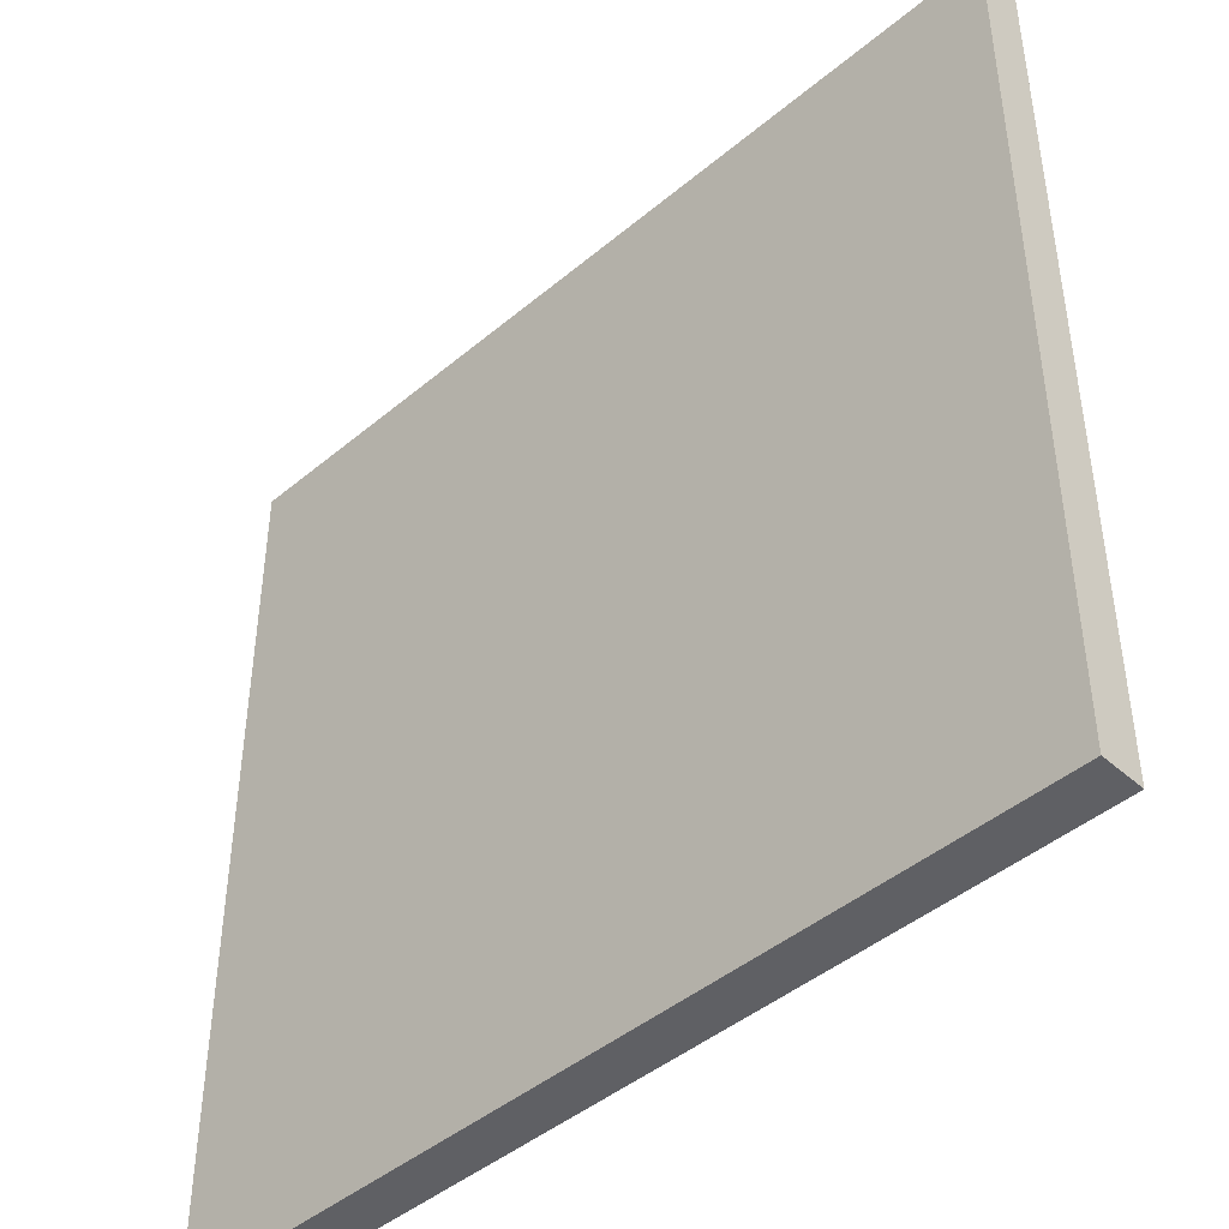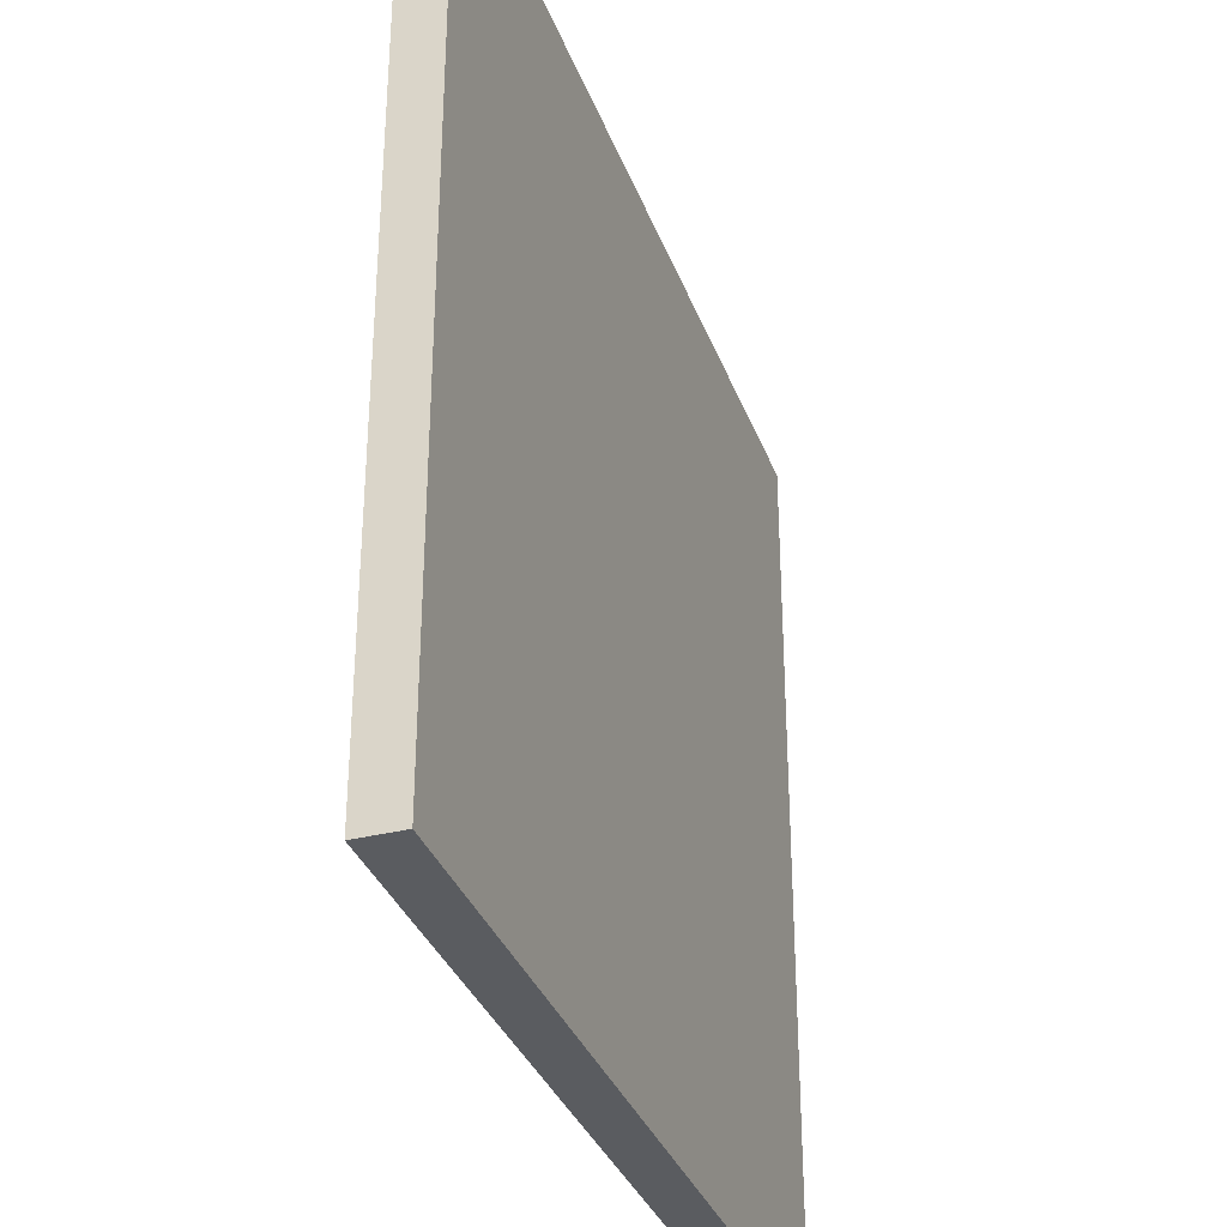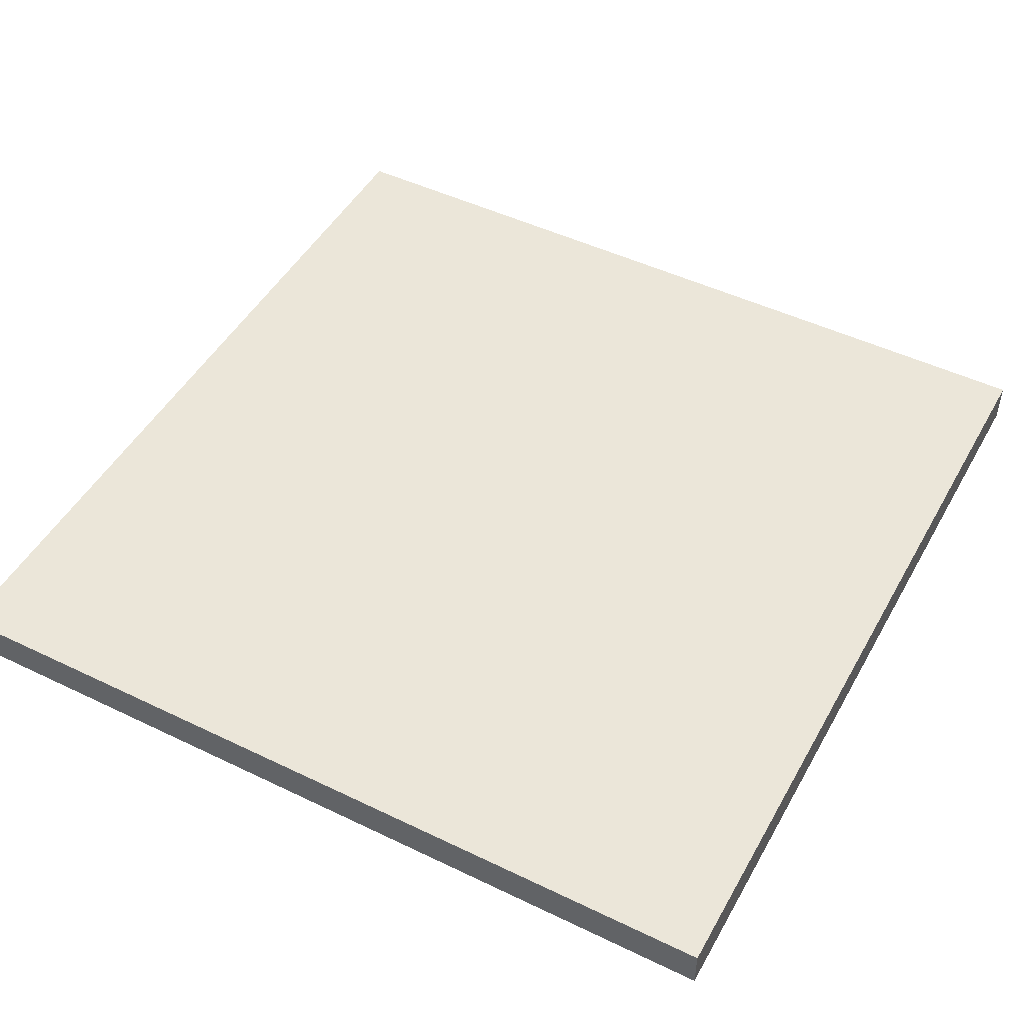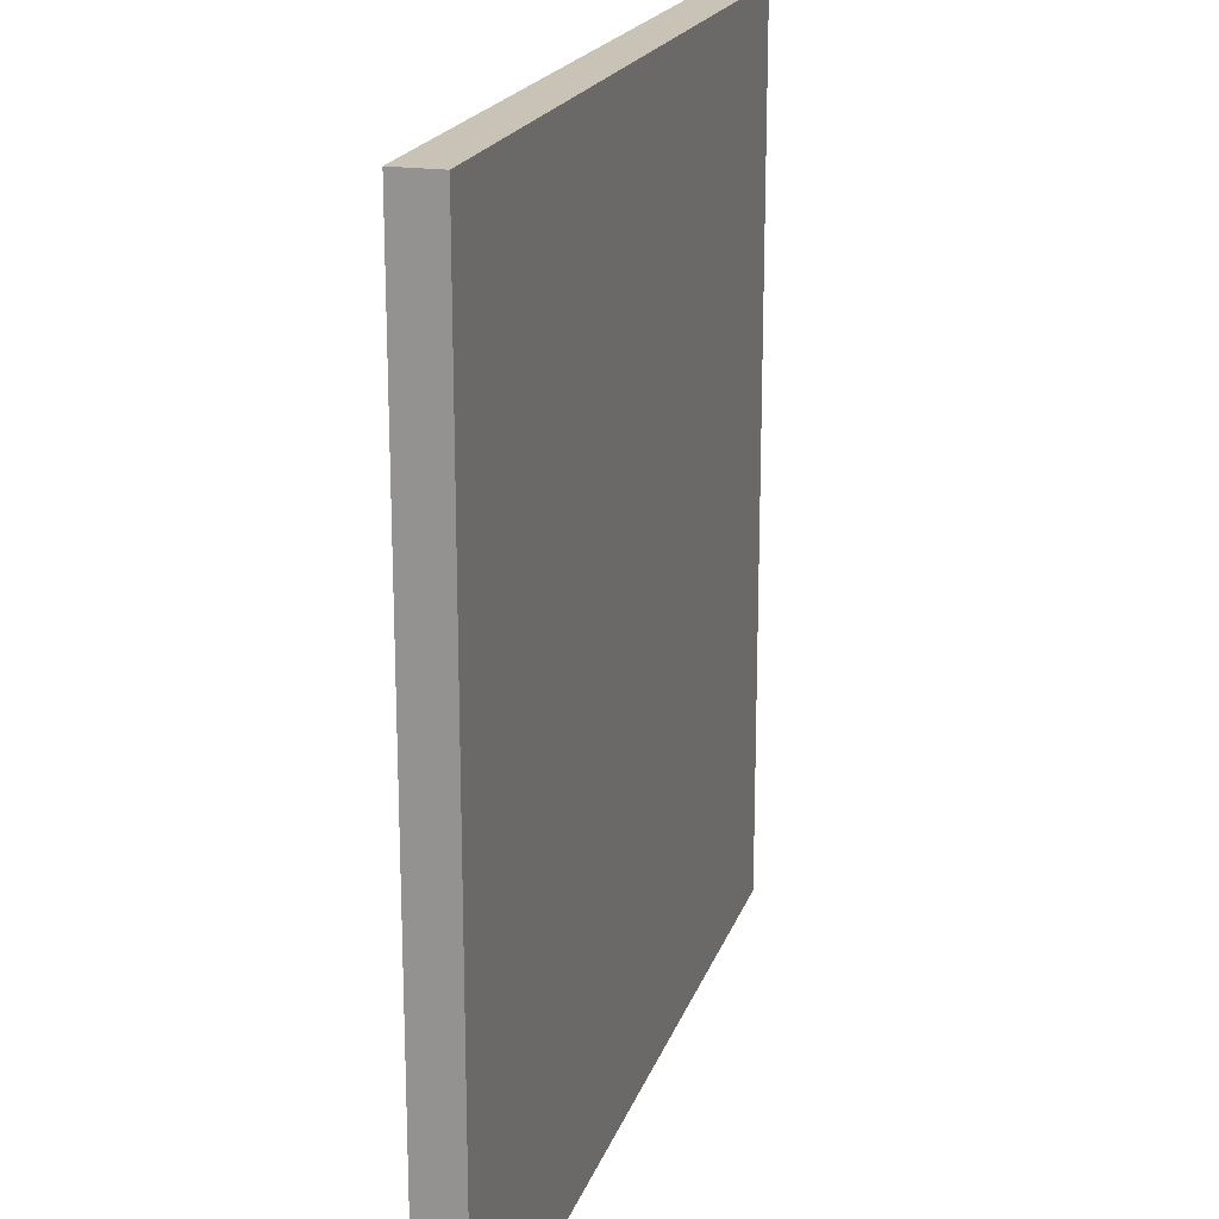
<metadata>
{"format":"obj","ext":"obj","renderer":"f3d","projection":"perspective","resolution":1024,"background":"white","views":[{"elev":-44.6,"azim":-135.8,"up":"+Y"},{"elev":-33.9,"azim":-71.3,"up":"+Y"},{"elev":48.3,"azim":-61.7,"up":"+Z"},{"elev":19.5,"azim":-74.2,"up":"+Y"}]}
</metadata>
<code>
v -10 0 0.5
v -10 0 -0.5
v -10 20 0.5
v -10 20 -0.5
v 10 0 0.5
v 10 0 -0.5
v 10 20 0.5
v 10 20 -0.5
v -10 0 0.5
v -10 20 0.5
v -9 1 0.5
v -9 4 0.5
v -9 9 0.5
v -9 19 0.5
v -8 3 0.5
v -8 4 0.5
v -8 5 0.5
v -8 9 0.5
v -8 10 0.5
v -7 2 0.5
v -7 3 0.5
v -7 4 0.5
v -7 5 0.5
v -7 6 0.5
v -7 9 0.5
v -7 10 0.5
v -7 11 0.5
v -6 1 0.5
v -6 2 0.5
v -6 3 0.5
v -6 4 0.5
v -6 5 0.5
v -6 6 0.5
v -6 7 0.5
v -6 8 0.5
v -6 9 0.5
v -6 10 0.5
v -5 3 0.5
v -5 5 0.5
v -5 8 0.5
v -5 9 0.5
v -5 10 0.5
v -5 11 0.5
v -5 12 0.5
v -4 1 0.5
v -4 2 0.5
v -4 3 0.5
v -4 5 0.5
v -4 6 0.5
v -4 7 0.5
v -4 8 0.5
v -4 9 0.5
v -3 2 0.5
v -3 3 0.5
v -3 5 0.5
v -3 6 0.5
v -3 7 0.5
v -3 8 0.5
v -3 9 0.5
v -2 3 0.5
v -2 4 0.5
v -2 5 0.5
v -2 7 0.5
v -2 8 0.5
v -2 9 0.5
v -1 7 0.5
v -1 8 0.5
v -1 9 0.5
v -1 10 0.5
v -1 11 0.5
v -1 12 0.5
v -1 13 0.5
v -1 14 0.5
v -1 15 0.5
v -1 16 0.5
v -1 17 0.5
v 0 7 0.5
v 0 8 0.5
v 0 9 0.5
v 0 10 0.5
v 0 11 0.5
v 0 12 0.5
v 0 13 0.5
v 0 14 0.5
v 0 15 0.5
v 0 16 0.5
v 0 17 0.5
v 0 19 0.5
v 1 3 0.5
v 1 4 0.5
v 1 5 0.5
v 1 7 0.5
v 1 8 0.5
v 1 9 0.5
v 1 10 0.5
v 1 11 0.5
v 1 12 0.5
v 1 13 0.5
v 1 14 0.5
v 1 15 0.5
v 1 16 0.5
v 1 17 0.5
v 1 18 0.5
v 2 2 0.5
v 2 3 0.5
v 2 4 0.5
v 2 5 0.5
v 2 6 0.5
v 2 8 0.5
v 2 9 0.5
v 2 10 0.5
v 2 11 0.5
v 2 12 0.5
v 2 13 0.5
v 2 14 0.5
v 2 15 0.5
v 2 16 0.5
v 2 17 0.5
v 2 18 0.5
v 3 1 0.5
v 3 2 0.5
v 3 3 0.5
v 3 4 0.5
v 3 5 0.5
v 3 6 0.5
v 3 7 0.5
v 3 9 0.5
v 3 10 0.5
v 3 11 0.5
v 3 14 0.5
v 3 15 0.5
v 3 16 0.5
v 3 17 0.5
v 3 18 0.5
v 4 3 0.5
v 4 5 0.5
v 4 14 0.5
v 4 15 0.5
v 4 16 0.5
v 4 17 0.5
v 5 1 0.5
v 5 2 0.5
v 5 3 0.5
v 5 5 0.5
v 5 6 0.5
v 5 7 0.5
v 5 10 0.5
v 5 18 0.5
v 6 2 0.5
v 6 3 0.5
v 6 5 0.5
v 6 6 0.5
v 6 8 0.5
v 6 9 0.5
v 6 10 0.5
v 7 3 0.5
v 7 4 0.5
v 7 5 0.5
v 7 8 0.5
v 7 9 0.5
v 7 10 0.5
v 7 18 0.5
v 8 3 0.5
v 8 4 0.5
v 8 10 0.5
v 8 19 0.5
v 9 1 0.5
v 9 4 0.5
v 9 10 0.5
v 9 19 0.5
v 10 0 0.5
v 10 20 0.5
v -10 0 -0.5
v -10 20 -0.5
v -9 1 -0.5
v -9 4 -0.5
v -9 9 -0.5
v -9 19 -0.5
v -8 3 -0.5
v -8 4 -0.5
v -8 5 -0.5
v -8 9 -0.5
v -8 10 -0.5
v -7 2 -0.5
v -7 3 -0.5
v -7 4 -0.5
v -7 5 -0.5
v -7 6 -0.5
v -7 9 -0.5
v -7 10 -0.5
v -7 11 -0.5
v -6 1 -0.5
v -6 2 -0.5
v -6 3 -0.5
v -6 4 -0.5
v -6 5 -0.5
v -6 6 -0.5
v -6 7 -0.5
v -6 8 -0.5
v -6 9 -0.5
v -6 10 -0.5
v -5 3 -0.5
v -5 5 -0.5
v -5 8 -0.5
v -5 9 -0.5
v -5 10 -0.5
v -5 11 -0.5
v -5 12 -0.5
v -4 1 -0.5
v -4 2 -0.5
v -4 3 -0.5
v -4 5 -0.5
v -4 6 -0.5
v -4 7 -0.5
v -4 8 -0.5
v -4 9 -0.5
v -3 2 -0.5
v -3 3 -0.5
v -3 5 -0.5
v -3 6 -0.5
v -3 7 -0.5
v -3 8 -0.5
v -3 9 -0.5
v -2 3 -0.5
v -2 4 -0.5
v -2 5 -0.5
v -2 7 -0.5
v -2 8 -0.5
v -2 9 -0.5
v -1 7 -0.5
v -1 8 -0.5
v -1 9 -0.5
v -1 10 -0.5
v -1 11 -0.5
v -1 12 -0.5
v -1 13 -0.5
v -1 14 -0.5
v -1 15 -0.5
v -1 16 -0.5
v -1 17 -0.5
v 0 7 -0.5
v 0 8 -0.5
v 0 9 -0.5
v 0 10 -0.5
v 0 11 -0.5
v 0 12 -0.5
v 0 13 -0.5
v 0 14 -0.5
v 0 15 -0.5
v 0 16 -0.5
v 0 17 -0.5
v 0 19 -0.5
v 1 3 -0.5
v 1 4 -0.5
v 1 5 -0.5
v 1 7 -0.5
v 1 8 -0.5
v 1 9 -0.5
v 1 10 -0.5
v 1 11 -0.5
v 1 12 -0.5
v 1 13 -0.5
v 1 14 -0.5
v 1 15 -0.5
v 1 16 -0.5
v 1 17 -0.5
v 1 18 -0.5
v 2 2 -0.5
v 2 3 -0.5
v 2 4 -0.5
v 2 5 -0.5
v 2 6 -0.5
v 2 8 -0.5
v 2 9 -0.5
v 2 10 -0.5
v 2 11 -0.5
v 2 12 -0.5
v 2 13 -0.5
v 2 14 -0.5
v 2 15 -0.5
v 2 16 -0.5
v 2 17 -0.5
v 2 18 -0.5
v 3 1 -0.5
v 3 2 -0.5
v 3 3 -0.5
v 3 4 -0.5
v 3 5 -0.5
v 3 6 -0.5
v 3 7 -0.5
v 3 9 -0.5
v 3 10 -0.5
v 3 11 -0.5
v 3 14 -0.5
v 3 15 -0.5
v 3 16 -0.5
v 3 17 -0.5
v 3 18 -0.5
v 4 3 -0.5
v 4 5 -0.5
v 4 14 -0.5
v 4 15 -0.5
v 4 16 -0.5
v 4 17 -0.5
v 5 1 -0.5
v 5 2 -0.5
v 5 3 -0.5
v 5 5 -0.5
v 5 6 -0.5
v 5 7 -0.5
v 5 10 -0.5
v 5 18 -0.5
v 6 2 -0.5
v 6 3 -0.5
v 6 5 -0.5
v 6 6 -0.5
v 6 8 -0.5
v 6 9 -0.5
v 6 10 -0.5
v 7 3 -0.5
v 7 4 -0.5
v 7 5 -0.5
v 7 8 -0.5
v 7 9 -0.5
v 7 10 -0.5
v 7 18 -0.5
v 8 3 -0.5
v 8 4 -0.5
v 8 10 -0.5
v 8 19 -0.5
v 9 1 -0.5
v 9 4 -0.5
v 9 10 -0.5
v 9 19 -0.5
v 10 0 -0.5
v 10 20 -0.5
v -10 0 0.5
v 10 0 0.5
v -10 0 -0.5
v 10 0 -0.5
v -10 20 0.5
v 10 20 0.5
v -10 20 -0.5
v 10 20 -0.5
f 3 2 1
f 4 2 3
f 5 6 7
f 7 6 8
f 11 10 9
f 12 10 11
f 13 10 12
f 14 10 13
f 15 12 11
f 16 13 12
f 16 12 15
f 17 13 16
f 18 14 13
f 18 13 17
f 19 14 18
f 20 15 11
f 21 17 16
f 21 15 20
f 21 16 15
f 22 17 21
f 23 18 17
f 23 17 22
f 24 18 23
f 25 19 18
f 25 18 24
f 26 14 19
f 26 19 25
f 27 14 26
f 28 11 9
f 28 20 11
f 29 21 20
f 29 20 28
f 30 22 21
f 30 21 29
f 31 23 22
f 31 22 30
f 32 24 23
f 32 23 31
f 33 25 24
f 33 24 32
f 33 26 25
f 34 26 33
f 35 26 34
f 36 26 35
f 37 27 26
f 37 26 36
f 38 32 31
f 38 31 30
f 38 30 29
f 39 33 32
f 39 32 38
f 40 36 35
f 40 35 34
f 41 37 36
f 41 36 40
f 42 27 37
f 42 37 41
f 43 14 27
f 43 27 42
f 44 14 43
f 45 29 28
f 45 28 9
f 46 38 29
f 46 29 45
f 47 39 38
f 47 38 46
f 48 33 39
f 48 39 47
f 49 34 33
f 49 33 48
f 50 40 34
f 50 34 49
f 51 41 40
f 51 40 50
f 52 42 41
f 52 41 51
f 53 47 46
f 53 46 45
f 54 48 47
f 54 47 53
f 55 49 48
f 55 48 54
f 56 50 49
f 56 49 55
f 57 51 50
f 57 50 56
f 58 52 51
f 58 51 57
f 59 42 52
f 59 52 58
f 60 55 54
f 60 54 53
f 61 55 60
f 62 56 55
f 62 55 61
f 63 58 57
f 63 57 56
f 64 59 58
f 64 58 63
f 65 42 59
f 65 59 64
f 66 64 63
f 66 63 56
f 67 65 64
f 67 64 66
f 68 42 65
f 68 65 67
f 69 43 42
f 69 42 68
f 70 44 43
f 70 43 69
f 71 14 44
f 71 44 70
f 72 14 71
f 73 14 72
f 74 14 73
f 75 14 74
f 76 14 75
f 77 67 66
f 77 66 56
f 78 68 67
f 78 67 77
f 79 69 68
f 79 68 78
f 80 70 69
f 80 69 79
f 81 71 70
f 81 70 80
f 82 72 71
f 82 71 81
f 83 73 72
f 83 72 82
f 84 74 73
f 84 73 83
f 85 75 74
f 85 74 84
f 86 76 75
f 86 75 85
f 87 14 76
f 87 76 86
f 88 10 14
f 88 14 87
f 89 61 60
f 89 60 53
f 90 62 61
f 90 61 89
f 91 56 62
f 91 62 90
f 92 78 77
f 92 77 56
f 93 79 78
f 93 78 92
f 94 80 79
f 94 79 93
f 95 81 80
f 95 80 94
f 96 82 81
f 96 81 95
f 97 83 82
f 97 82 96
f 98 84 83
f 98 83 97
f 99 85 84
f 99 84 98
f 100 86 85
f 100 85 99
f 101 87 86
f 101 86 100
f 102 88 87
f 102 87 101
f 103 88 102
f 104 89 53
f 104 53 45
f 105 90 89
f 105 89 104
f 105 91 90
f 106 91 105
f 107 56 91
f 107 91 106
f 108 92 56
f 108 56 107
f 108 93 92
f 109 94 93
f 109 93 108
f 110 95 94
f 110 94 109
f 111 96 95
f 111 95 110
f 112 97 96
f 112 96 111
f 113 98 97
f 113 97 112
f 114 99 98
f 114 98 113
f 115 100 99
f 115 99 114
f 116 101 100
f 116 100 115
f 117 102 101
f 117 101 116
f 118 103 102
f 118 102 117
f 119 88 103
f 119 103 118
f 120 104 45
f 120 45 9
f 121 105 104
f 121 104 120
f 122 106 105
f 122 105 121
f 123 107 106
f 123 106 122
f 124 108 107
f 124 107 123
f 125 109 108
f 125 108 124
f 125 110 109
f 126 110 125
f 127 111 110
f 127 110 126
f 128 112 111
f 128 111 127
f 129 114 113
f 129 112 128
f 129 113 112
f 129 115 114
f 130 116 115
f 130 115 129
f 131 117 116
f 131 116 130
f 132 118 117
f 132 117 131
f 133 119 118
f 133 118 132
f 134 88 119
f 134 119 133
f 135 122 121
f 135 123 122
f 135 124 123
f 136 125 124
f 136 124 135
f 137 128 127
f 137 127 126
f 137 131 130
f 137 130 129
f 137 129 128
f 138 132 131
f 138 131 137
f 139 133 132
f 139 132 138
f 140 134 133
f 140 133 139
f 141 121 120
f 141 120 9
f 142 135 121
f 142 121 141
f 143 136 135
f 143 135 142
f 144 125 136
f 144 136 143
f 145 126 125
f 145 125 144
f 146 138 137
f 146 126 145
f 146 139 138
f 146 137 126
f 146 140 139
f 147 140 146
f 148 88 134
f 148 140 147
f 148 134 140
f 149 143 142
f 149 142 141
f 150 144 143
f 150 143 149
f 151 145 144
f 151 144 150
f 152 147 146
f 152 145 151
f 152 146 145
f 153 147 152
f 154 147 153
f 155 148 147
f 155 147 154
f 156 150 149
f 156 151 150
f 157 151 156
f 158 152 151
f 158 151 157
f 158 153 152
f 159 154 153
f 159 153 158
f 160 155 154
f 160 154 159
f 161 148 155
f 161 155 160
f 162 88 148
f 162 148 161
f 163 157 156
f 163 156 149
f 164 161 160
f 164 157 163
f 164 160 159
f 164 158 157
f 164 159 158
f 165 162 161
f 165 161 164
f 166 10 88
f 166 162 165
f 166 88 162
f 167 163 149
f 167 141 9
f 167 164 163
f 167 149 141
f 168 165 164
f 168 164 167
f 169 166 165
f 169 165 168
f 170 10 166
f 170 166 169
f 171 167 9
f 171 169 168
f 171 170 169
f 171 168 167
f 172 10 170
f 172 170 171
f 173 174 175
f 175 174 176
f 176 174 177
f 177 174 178
f 175 176 179
f 176 177 180
f 179 176 180
f 180 177 181
f 177 178 182
f 181 177 182
f 182 178 183
f 175 179 184
f 180 181 185
f 184 179 185
f 179 180 185
f 185 181 186
f 181 182 187
f 186 181 187
f 187 182 188
f 182 183 189
f 188 182 189
f 183 178 190
f 189 183 190
f 190 178 191
f 173 175 192
f 175 184 192
f 184 185 193
f 192 184 193
f 185 186 194
f 193 185 194
f 186 187 195
f 194 186 195
f 187 188 196
f 195 187 196
f 188 189 197
f 196 188 197
f 189 190 197
f 197 190 198
f 198 190 199
f 199 190 200
f 190 191 201
f 200 190 201
f 195 196 202
f 194 195 202
f 193 194 202
f 196 197 203
f 202 196 203
f 199 200 204
f 198 199 204
f 200 201 205
f 204 200 205
f 201 191 206
f 205 201 206
f 191 178 207
f 206 191 207
f 207 178 208
f 192 193 209
f 173 192 209
f 193 202 210
f 209 193 210
f 202 203 211
f 210 202 211
f 203 197 212
f 211 203 212
f 197 198 213
f 212 197 213
f 198 204 214
f 213 198 214
f 204 205 215
f 214 204 215
f 205 206 216
f 215 205 216
f 210 211 217
f 209 210 217
f 211 212 218
f 217 211 218
f 212 213 219
f 218 212 219
f 213 214 220
f 219 213 220
f 214 215 221
f 220 214 221
f 215 216 222
f 221 215 222
f 216 206 223
f 222 216 223
f 218 219 224
f 217 218 224
f 224 219 225
f 219 220 226
f 225 219 226
f 221 222 227
f 220 221 227
f 222 223 228
f 227 222 228
f 223 206 229
f 228 223 229
f 227 228 230
f 220 227 230
f 228 229 231
f 230 228 231
f 229 206 232
f 231 229 232
f 206 207 233
f 232 206 233
f 207 208 234
f 233 207 234
f 208 178 235
f 234 208 235
f 235 178 236
f 236 178 237
f 237 178 238
f 238 178 239
f 239 178 240
f 230 231 241
f 220 230 241
f 231 232 242
f 241 231 242
f 232 233 243
f 242 232 243
f 233 234 244
f 243 233 244
f 234 235 245
f 244 234 245
f 235 236 246
f 245 235 246
f 236 237 247
f 246 236 247
f 237 238 248
f 247 237 248
f 238 239 249
f 248 238 249
f 239 240 250
f 249 239 250
f 240 178 251
f 250 240 251
f 178 174 252
f 251 178 252
f 224 225 253
f 217 224 253
f 225 226 254
f 253 225 254
f 226 220 255
f 254 226 255
f 241 242 256
f 220 241 256
f 242 243 257
f 256 242 257
f 243 244 258
f 257 243 258
f 244 245 259
f 258 244 259
f 245 246 260
f 259 245 260
f 246 247 261
f 260 246 261
f 247 248 262
f 261 247 262
f 248 249 263
f 262 248 263
f 249 250 264
f 263 249 264
f 250 251 265
f 264 250 265
f 251 252 266
f 265 251 266
f 266 252 267
f 217 253 268
f 209 217 268
f 253 254 269
f 268 253 269
f 254 255 269
f 269 255 270
f 255 220 271
f 270 255 271
f 220 256 272
f 271 220 272
f 256 257 272
f 257 258 273
f 272 257 273
f 258 259 274
f 273 258 274
f 259 260 275
f 274 259 275
f 260 261 276
f 275 260 276
f 261 262 277
f 276 261 277
f 262 263 278
f 277 262 278
f 263 264 279
f 278 263 279
f 264 265 280
f 279 264 280
f 265 266 281
f 280 265 281
f 266 267 282
f 281 266 282
f 267 252 283
f 282 267 283
f 209 268 284
f 173 209 284
f 268 269 285
f 284 268 285
f 269 270 286
f 285 269 286
f 270 271 287
f 286 270 287
f 271 272 288
f 287 271 288
f 272 273 289
f 288 272 289
f 273 274 289
f 289 274 290
f 274 275 291
f 290 274 291
f 275 276 292
f 291 275 292
f 277 278 293
f 292 276 293
f 276 277 293
f 278 279 293
f 279 280 294
f 293 279 294
f 280 281 295
f 294 280 295
f 281 282 296
f 295 281 296
f 282 283 297
f 296 282 297
f 283 252 298
f 297 283 298
f 285 286 299
f 286 287 299
f 287 288 299
f 288 289 300
f 299 288 300
f 291 292 301
f 290 291 301
f 294 295 301
f 293 294 301
f 292 293 301
f 295 296 302
f 301 295 302
f 296 297 303
f 302 296 303
f 297 298 304
f 303 297 304
f 284 285 305
f 173 284 305
f 285 299 306
f 305 285 306
f 299 300 307
f 306 299 307
f 300 289 308
f 307 300 308
f 289 290 309
f 308 289 309
f 301 302 310
f 309 290 310
f 302 303 310
f 290 301 310
f 303 304 310
f 310 304 311
f 298 252 312
f 311 304 312
f 304 298 312
f 306 307 313
f 305 306 313
f 307 308 314
f 313 307 314
f 308 309 315
f 314 308 315
f 310 311 316
f 315 309 316
f 309 310 316
f 316 311 317
f 317 311 318
f 311 312 319
f 318 311 319
f 313 314 320
f 314 315 320
f 320 315 321
f 315 316 322
f 321 315 322
f 316 317 322
f 317 318 323
f 322 317 323
f 318 319 324
f 323 318 324
f 319 312 325
f 324 319 325
f 312 252 326
f 325 312 326
f 320 321 327
f 313 320 327
f 324 325 328
f 327 321 328
f 323 324 328
f 321 322 328
f 322 323 328
f 325 326 329
f 328 325 329
f 252 174 330
f 329 326 330
f 326 252 330
f 313 327 331
f 173 305 331
f 327 328 331
f 305 313 331
f 328 329 332
f 331 328 332
f 329 330 333
f 332 329 333
f 330 174 334
f 333 330 334
f 173 331 335
f 332 333 335
f 333 334 335
f 331 332 335
f 334 174 336
f 335 334 336
f 339 338 337
f 340 338 339
f 341 342 343
f 343 342 344

</code>
